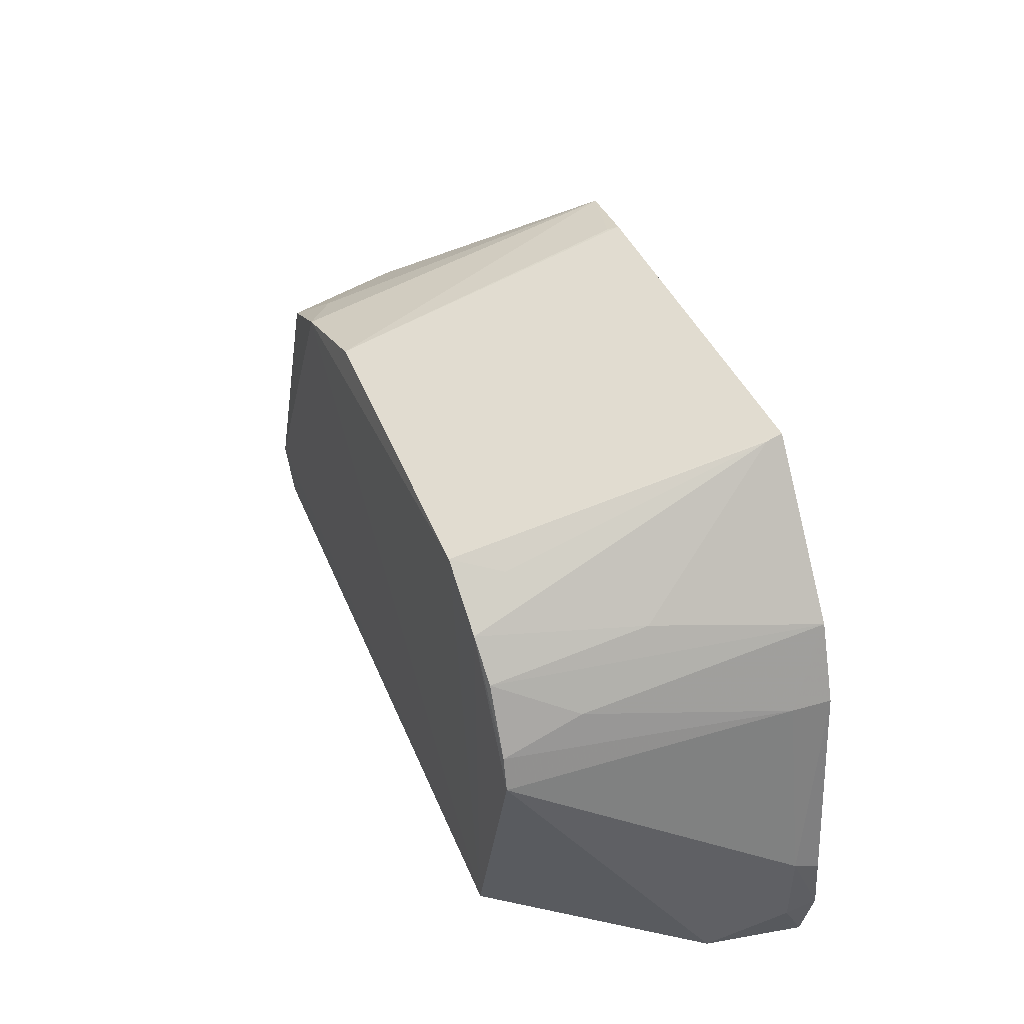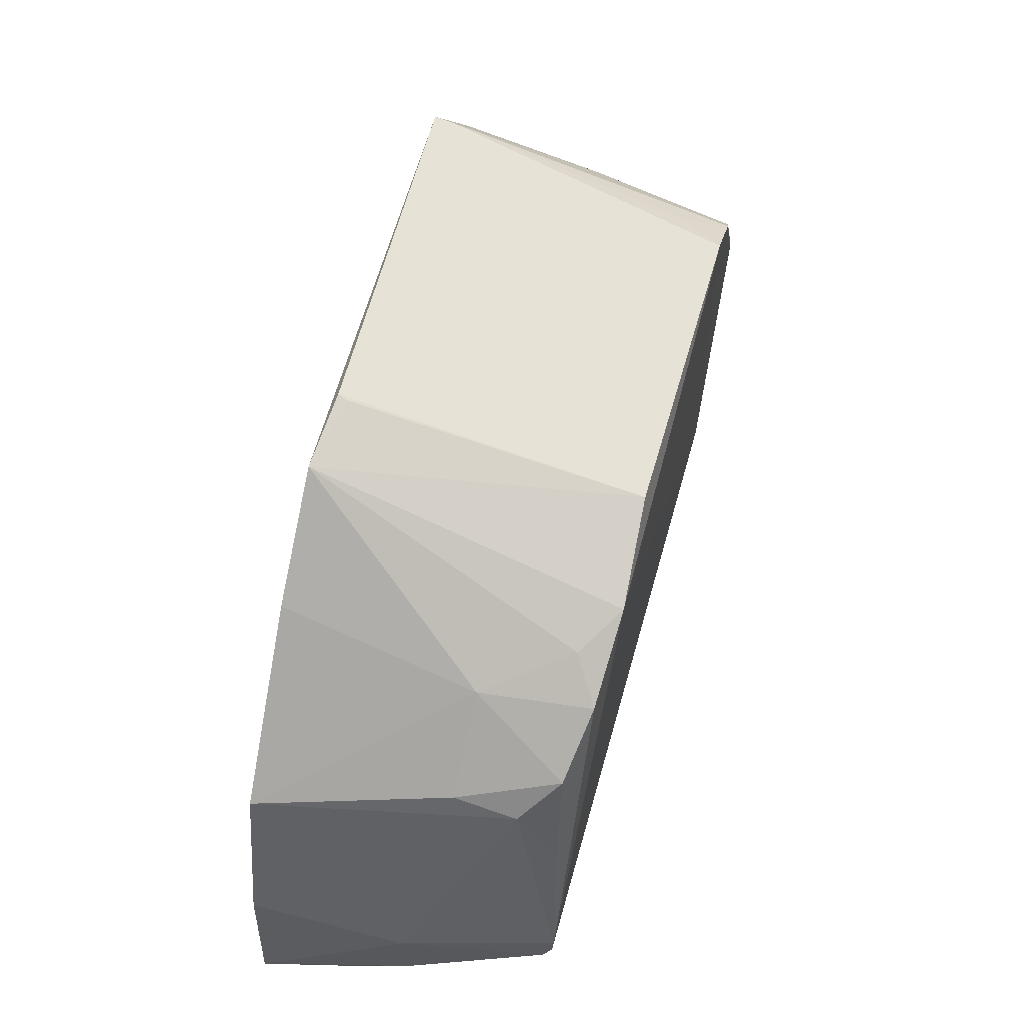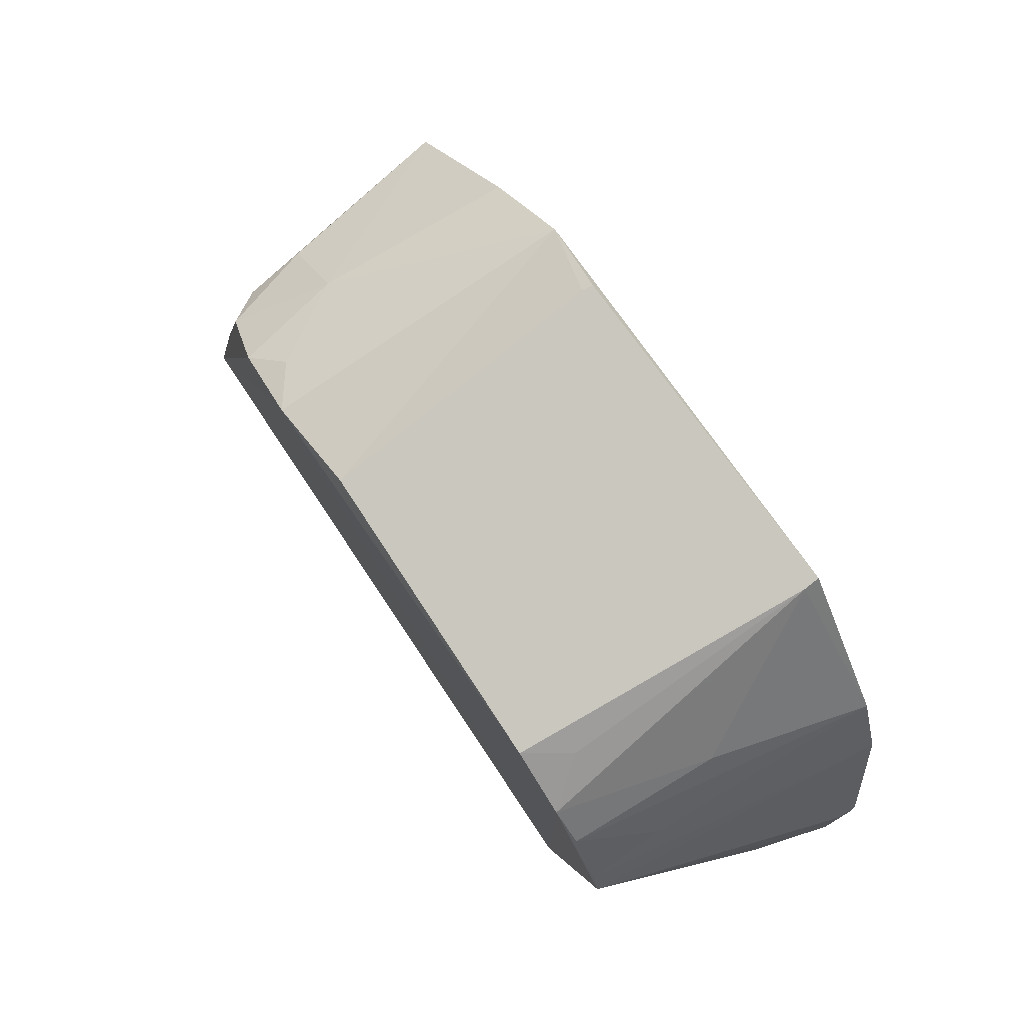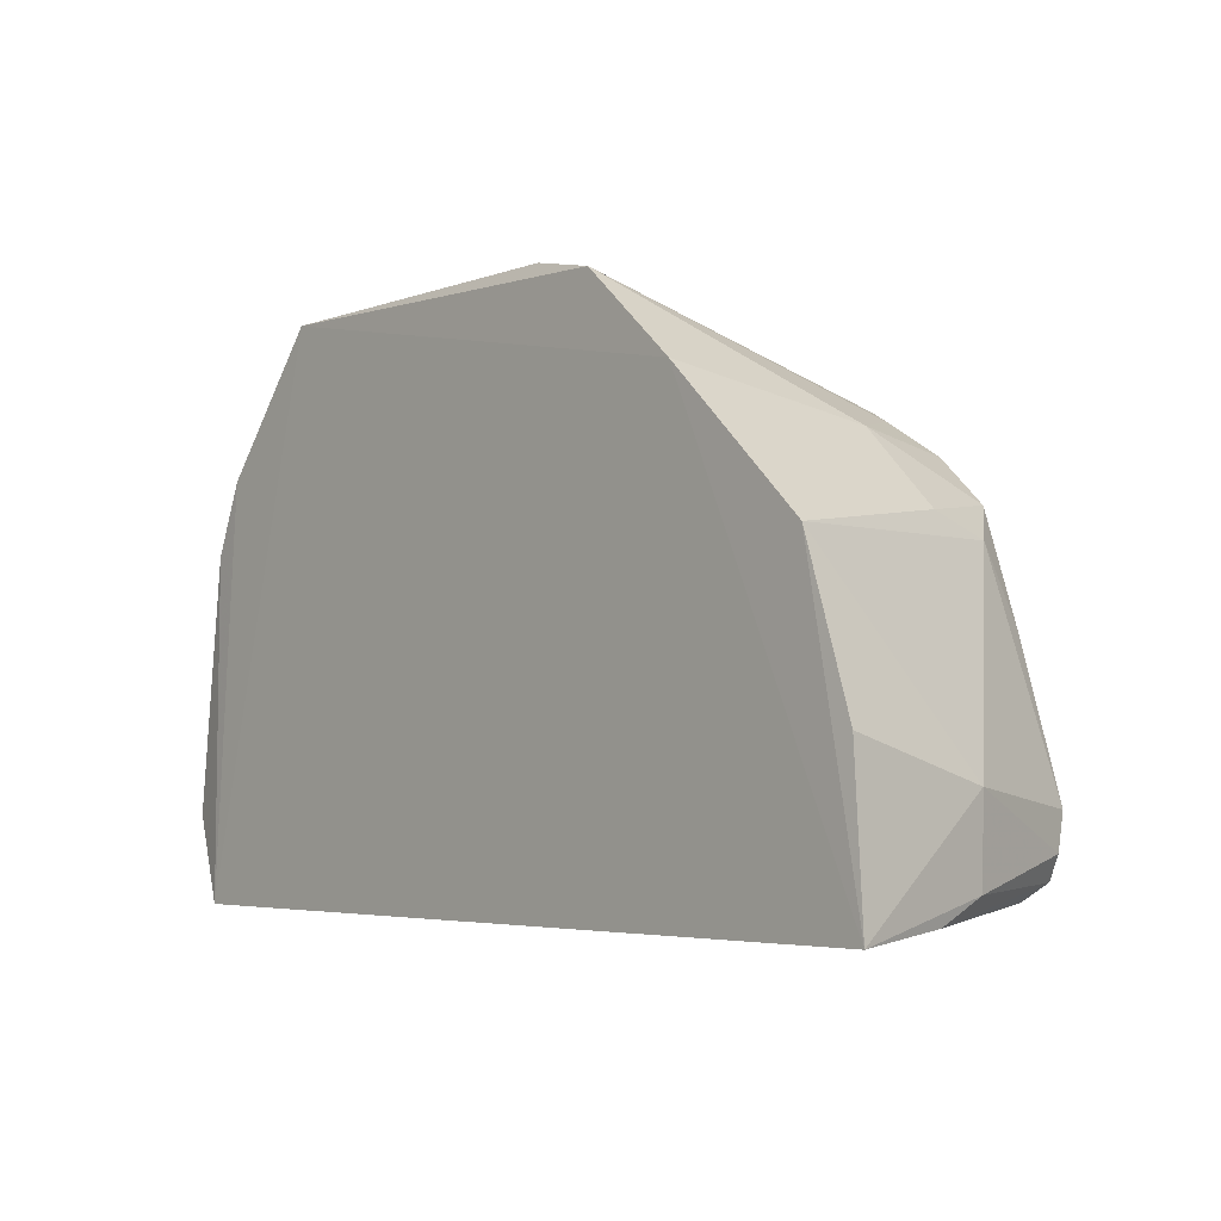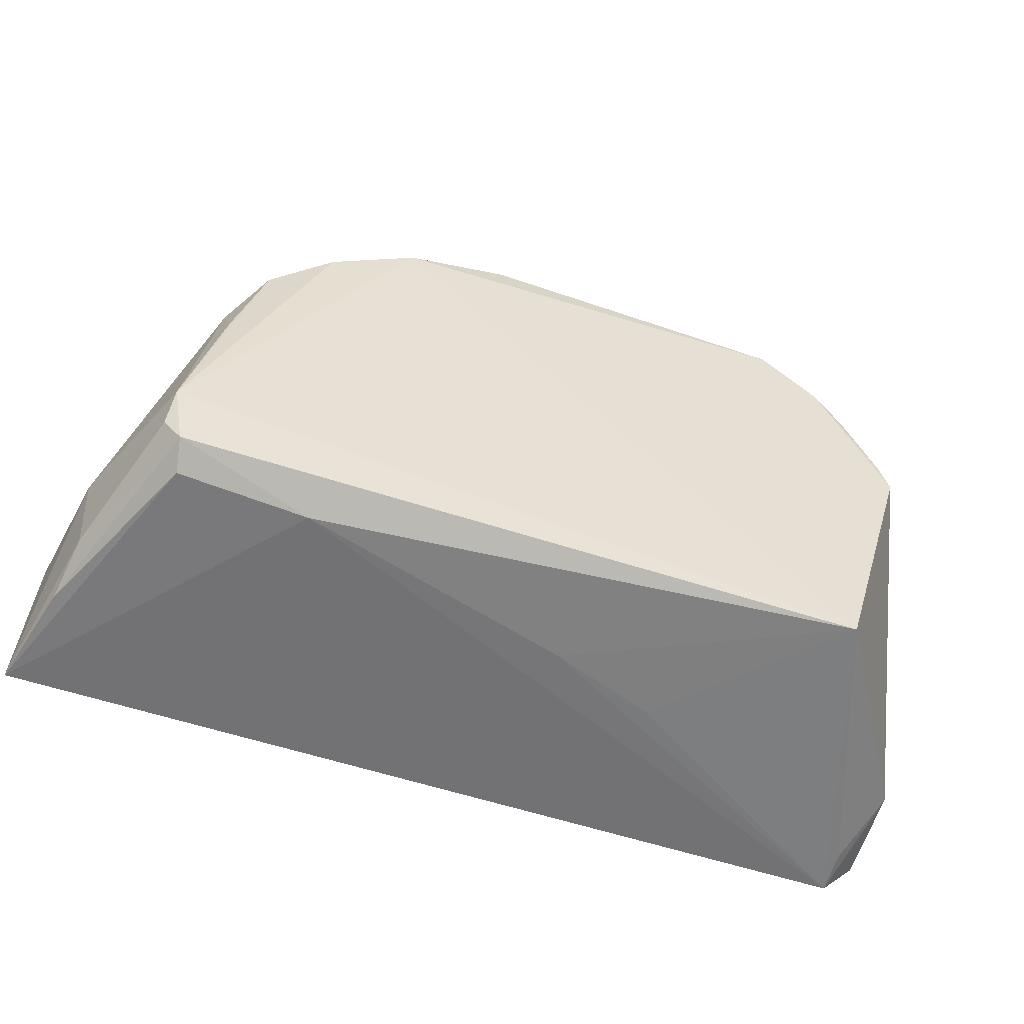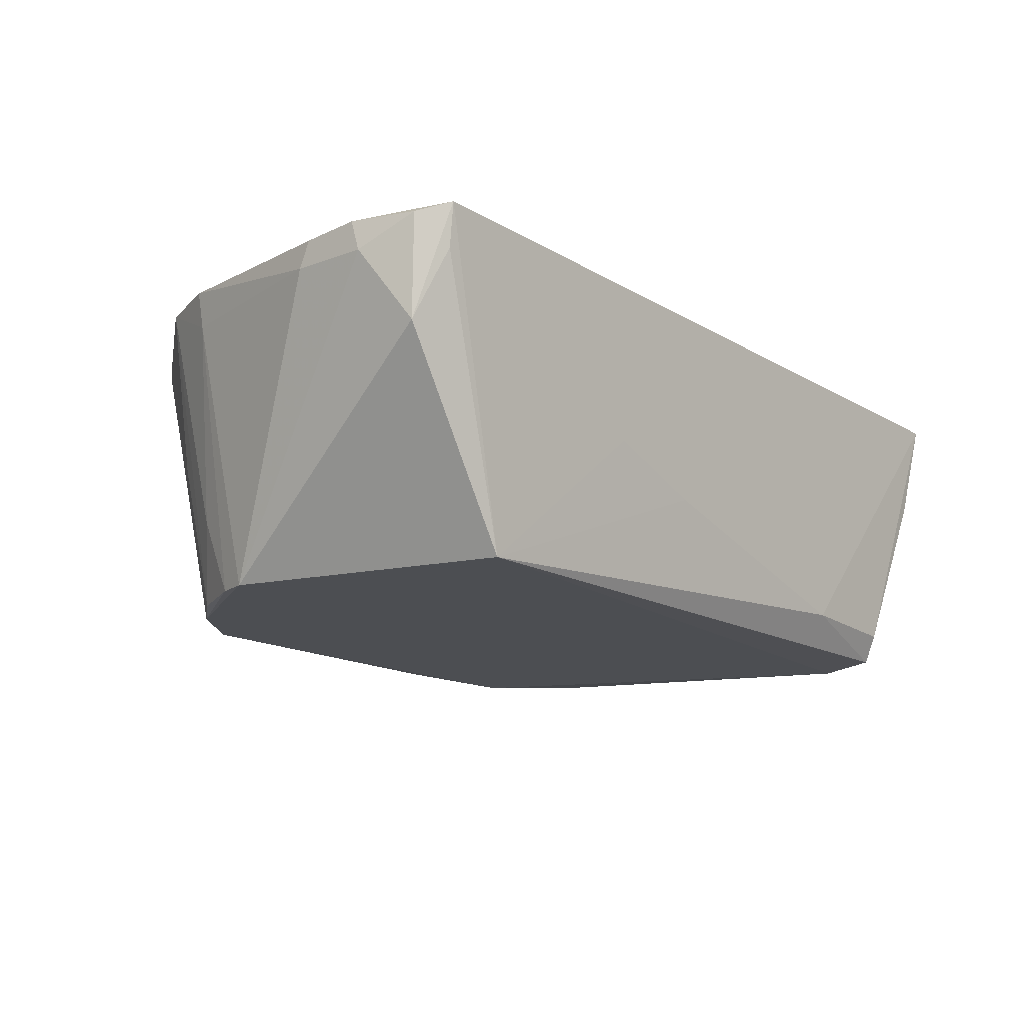
<metadata>
{"format":"obj","ext":"obj","renderer":"f3d","projection":"perspective","resolution":1024,"background":"white","views":[{"elev":43.3,"azim":68.6,"up":"+Z"},{"elev":58.9,"azim":-74.9,"up":"+Z"},{"elev":75.0,"azim":55.9,"up":"+Z"},{"elev":-5.6,"azim":-130.2,"up":"+Z"},{"elev":-51.8,"azim":-21.6,"up":"+Z"},{"elev":-16.2,"azim":128.9,"up":"+Y"}]}
</metadata>
<code>
v 0.03068 -0.0651 0.06593
v 0.04239 -0.09879 0.0393
v 0.04628 -0.06515 0.00607
v -0.04898 -0.06517 0.004255
v -0.02743 -0.09844 0.04843
v 0.03372 -0.09865 0.01059
v -0.02693 -0.06491 0.0536
v 0.04657 -0.0654 0.04327
v 0.02752 -0.09904 0.05788
v 0.04819 -0.07748 0.009716
v -0.02566 -0.0945 0.006928
v -0.00776 -0.0659 0.06555
v -0.04267 -0.06509 0.03792
v 0.03752 -0.09862 0.04965
v 0.04315 -0.06523 0.05101
v 0.03418 -0.09897 0.05343
v -0.01829 -0.09911 0.05395
v 0.04587 -0.06982 0.006858
v 0.05077 -0.06936 0.023
v 0.004402 -0.08649 0.007007
v -0.04006 -0.0979 0.008969
v -0.01582 -0.06516 0.06364
v -0.006958 -0.0985 0.0579
v -0.02939 -0.08645 0.04978
v 0.03858 -0.08237 0.0529
v 0.04134 -0.0904 0.04609
v 0.04124 -0.09869 0.04273
v 0.03077 -0.06679 0.06553
v 0.04613 -0.0694 0.04293
v 0.05078 -0.06952 0.01476
v 0.05095 -0.06627 0.01561
v 0.01625 -0.08244 0.006992
v -0.03932 -0.09486 0.007211
v -0.04646 -0.08201 0.017
v -0.04136 -0.09836 0.01535
v -0.02338 -0.09554 0.05202
v -0.008072 -0.06706 0.06523
v -0.034 -0.09688 0.04303
v 0.03063 -0.0943 0.05732
v 0.04928 -0.06658 0.008622
v 0.05086 -0.0666 0.02173
v -0.04673 -0.07637 0.005561
v -0.04784 -0.06532 0.02109
v -0.03776 -0.08613 0.0413
v -0.03749 -0.09292 0.03914
v -0.04178 -0.09715 0.01148
v -0.04602 -0.08224 0.008135
v -0.03745 -0.09735 0.03133
f 7 1 3
f 7 3 4
f 10 2 6
f 11 4 3
f 13 7 4
f 15 8 3
f 15 3 1
f 16 9 6
f 16 6 2
f 17 6 9
f 18 10 6
f 18 6 3
f 18 3 10
f 20 11 3
f 20 6 11
f 21 11 6
f 22 12 1
f 22 1 7
f 23 9 1
f 23 1 12
f 23 17 9
f 23 22 17
f 24 7 13
f 24 22 7
f 25 14 15
f 25 16 14
f 26 15 14
f 27 16 2
f 27 14 16
f 27 26 14
f 28 1 9
f 28 16 25
f 28 25 15
f 28 15 1
f 29 19 8
f 29 2 19
f 29 27 2
f 29 26 27
f 29 8 15
f 29 15 26
f 30 19 2
f 30 2 10
f 31 3 8
f 31 19 30
f 32 20 3
f 32 3 6
f 32 6 20
f 33 4 11
f 33 11 21
f 35 17 5
f 35 21 6
f 35 6 17
f 36 5 17
f 36 17 22
f 36 24 5
f 36 22 24
f 37 23 12
f 37 12 22
f 37 22 23
f 38 5 24
f 38 35 5
f 39 28 9
f 39 9 16
f 39 16 28
f 40 30 10
f 40 10 3
f 40 31 30
f 40 3 31
f 41 31 8
f 41 8 19
f 41 19 31
f 42 33 21
f 42 4 33
f 43 34 13
f 43 13 4
f 43 4 34
f 44 38 24
f 44 24 13
f 45 34 35
f 45 38 44
f 45 44 13
f 45 13 34
f 46 21 35
f 46 35 34
f 47 34 4
f 47 4 42
f 47 46 34
f 47 42 21
f 47 21 46
f 48 45 35
f 48 35 38
f 48 38 45

</code>
